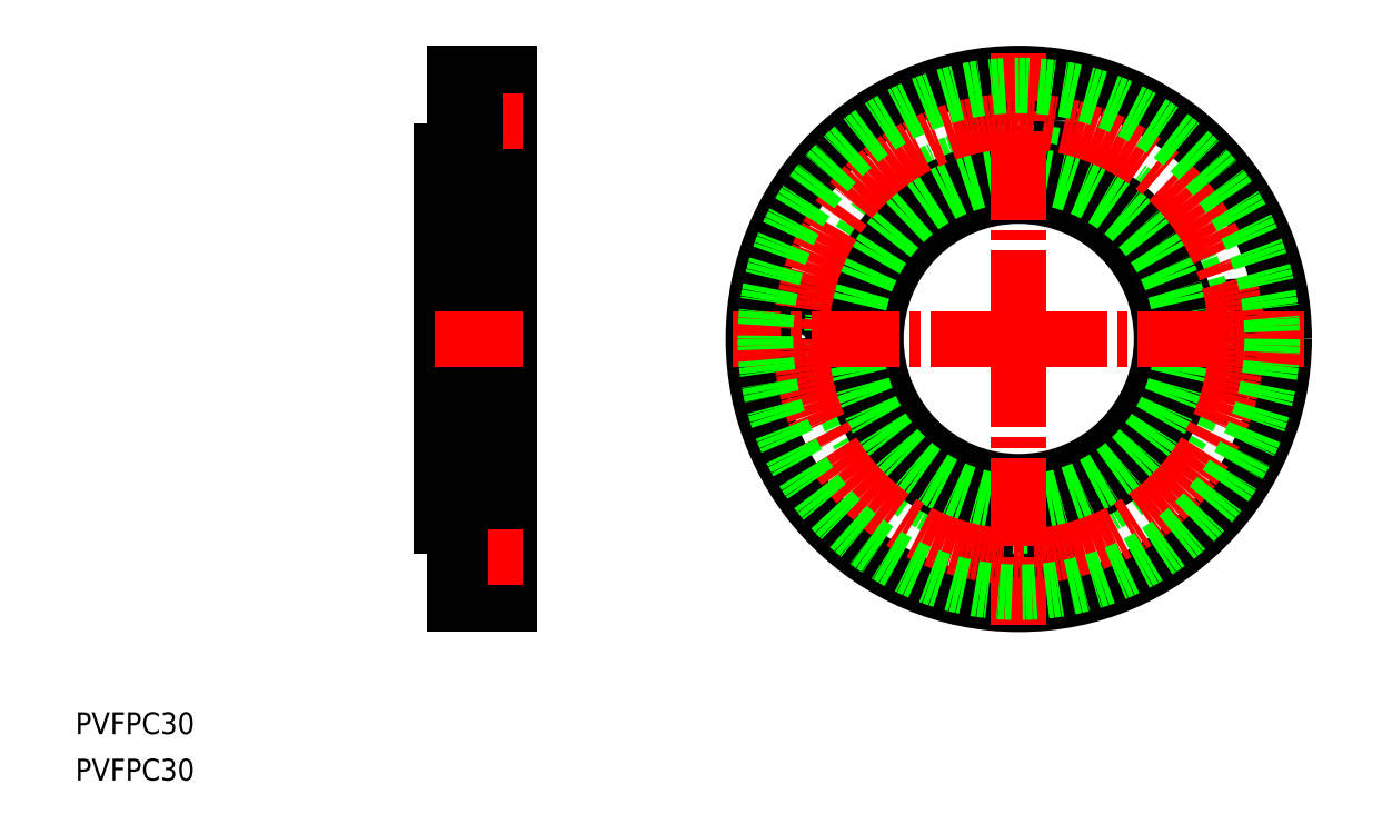
<metadata>
{"format":"dxf","ext":"dxf","renderer":"ezdxf+matplotlib","layout":"modelspace","background":"white","min_lineweight":24,"dpi":150}
</metadata>
<code>
0
SECTION
2
ENTITIES
0
LINE
8
0
10
274.3
20
650.9
30
0
11
274.3
21
728.9
31
0
0
LINE
8
0
10
274.3
20
714.9
30
0
11
267.8
21
714.9
31
0
0
LINE
8
0
10
274.3
20
728.9
30
0
11
266.3
21
728.9
31
0
0
LINE
8
0
10
274.3
20
726.7
30
0
11
269.2
21
726.7
31
0
0
LINE
8
0
10
274.3
20
717.2
30
0
11
269.2
21
717.2
31
0
0
LINE
8
0
10
274.3
20
664.9
30
0
11
267.8
21
664.9
31
0
0
LINE
8
0
10
266.3
20
650.9
30
0
11
274.3
21
650.9
31
0
0
LINE
8
0
10
274.3
20
662.7
30
0
11
269.2
21
662.7
31
0
0
LINE
8
0
10
274.3
20
653.2
30
0
11
269.2
21
653.2
31
0
0
LINE
8
0
10
267.8
20
664.9
30
0
11
267.8
21
714.9
31
0
0
LINE
8
0
10
265.3
20
713.9
30
0
11
265.3
21
665.9
31
0
0
LINE
8
0
10
264.3
20
717.4
30
0
11
264.3
21
662.4
31
0
0
LINE
8
0
10
265.3
20
665.9
30
0
11
264.3
21
665.9
31
0
0
LINE
8
0
10
266.3
20
662.4
30
0
11
266.3
21
650.9
31
0
0
LINE
8
0
10
267.1
20
662.4
30
0
11
264.3
21
662.4
31
0
0
LINE
8
0
10
269.2
20
662.7
30
0
11
269.2
21
653.2
31
0
0
LINE
8
0
10
267.1
20
660.7
30
0
11
269.2
21
660.7
31
0
0
LINE
8
0
10
267.1
20
655.2
30
0
11
269.2
21
655.2
31
0
0
LINE
8
0
10
267.8
20
668.9
30
0
11
265.3
21
668.9
31
0
0
LINE
8
0
10
269.2
20
717.2
30
0
11
269.2
21
726.7
31
0
0
LINE
8
0
10
267.8
20
710.9
30
0
11
265.3
21
710.9
31
0
0
LINE
8
0
10
265.3
20
713.9
30
0
11
264.3
21
713.9
31
0
0
LINE
8
0
10
266.3
20
728.9
30
0
11
266.3
21
717.4
31
0
0
LINE
8
0
10
267.1
20
717.4
30
0
11
264.3
21
717.4
31
0
0
LINE
8
CENTER
10
276.3
20
657.9
30
0
11
262.3
21
657.9
31
0
0
LINE
8
CENTER
10
276.3
20
721.9
30
0
11
262.3
21
721.9
31
0
0
LINE
8
CENTER
10
276.3
20
689.9
30
0
11
262.3
21
689.9
31
0
0
CIRCLE
8
0
10
349.2
20
721.9
30
0
40
4.75
0
CIRCLE
8
0
10
349.2
20
721.9
30
0
40
2.75
0
CIRCLE
8
0
10
349.2
20
657.9
30
0
40
4.75
0
CIRCLE
8
0
10
349.2
20
657.9
30
0
40
2.75
0
CIRCLE
8
0
10
317.2
20
689.9
30
0
40
4.75
0
CIRCLE
8
0
10
317.2
20
689.9
30
0
40
2.75
0
CIRCLE
8
0
10
381.2
20
689.9
30
0
40
4.75
0
CIRCLE
8
0
10
381.2
20
689.9
30
0
40
2.75
0
CIRCLE
8
0
10
349.2
20
689.9
30
0
40
21
0
CIRCLE
8
0
10
349.2
20
689.9
30
0
40
39
0
CIRCLE
8
0
10
349.2
20
689.9
30
0
40
27.5
0
CIRCLE
8
0
10
349.2
20
689.9
30
0
40
25
0
CIRCLE
8
0
10
349.2
20
689.9
30
0
40
24
0
LINE
8
CENTER
10
349.2
20
689.9
30
0
11
349.2
21
731.9
31
0
0
LINE
8
CENTER
10
349.2
20
689.9
30
0
11
307.2
21
689.9
31
0
0
LINE
8
CENTER
10
349.2
20
689.9
30
0
11
349.2
21
647.9
31
0
0
LINE
8
CENTER
10
349.2
20
689.9
30
0
11
391.2
21
689.9
31
0
0
CIRCLE
8
CENTER
10
349.2
20
689.9
30
0
40
32
0
LINE
8
0
10
267.1
20
662.4
30
0
11
267.1
21
652.7
31
0
0
LINE
8
0
10
267.1
20
652.7
30
0
11
266.3
21
652.7
31
0
0
LINE
8
0
10
267.1
20
717.4
30
0
11
267.1
21
727.2
31
0
0
LINE
8
0
10
267.1
20
727.2
30
0
11
266.3
21
727.2
31
0
0
LINE
8
0
10
267.1
20
719.2
30
0
11
269.2
21
719.2
31
0
0
LINE
8
0
10
267.1
20
724.7
30
0
11
269.2
21
724.7
31
0
0
TEXT
8
0
10
210.5
20
631.8
30
0
40
3.2
1
PVFPC30
0
TEXT
8
0
10
210.5
20
625
30
0
40
3.2
1
PVFPC30
0
CIRCLE
8
0
10
349.2
20
689.9
30
0
40
37.25
0
VIEWPORT
8
0
10
5.652
20
3.929
30
0
40
10.57
41
7.058
68
     1
69
     1
0
VIEWPORT
8
0
10
5.669
20
3.902
30
0
40
9.092
41
6.243
68
     2
69
     2
0
ENDSEC
0
EOF

</code>
